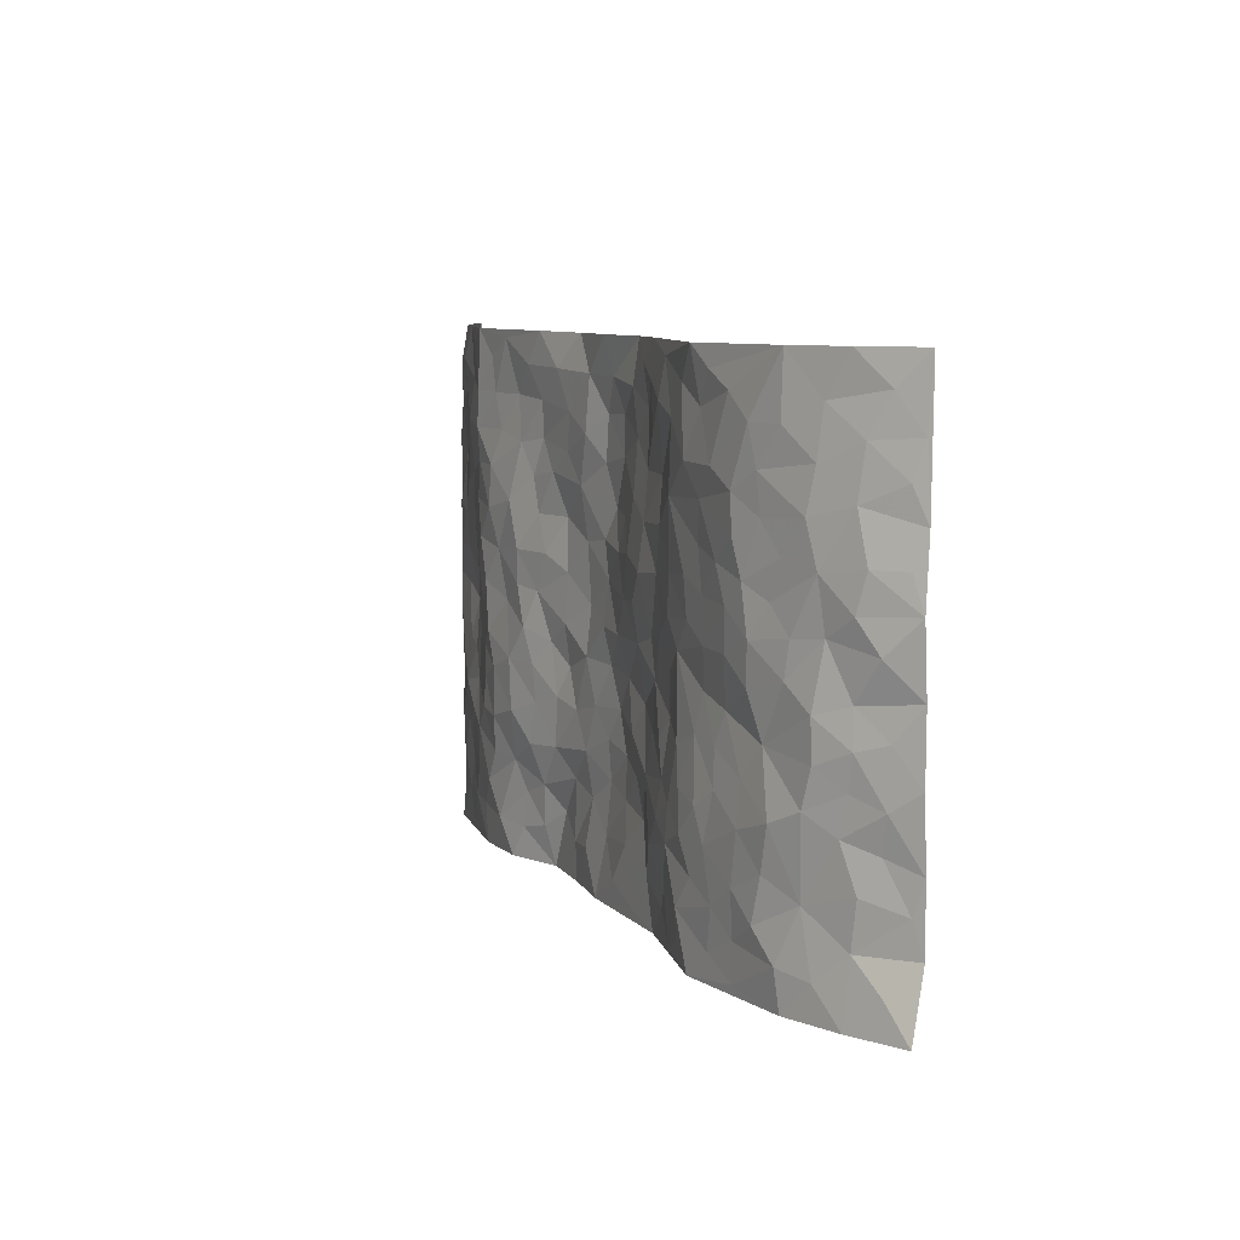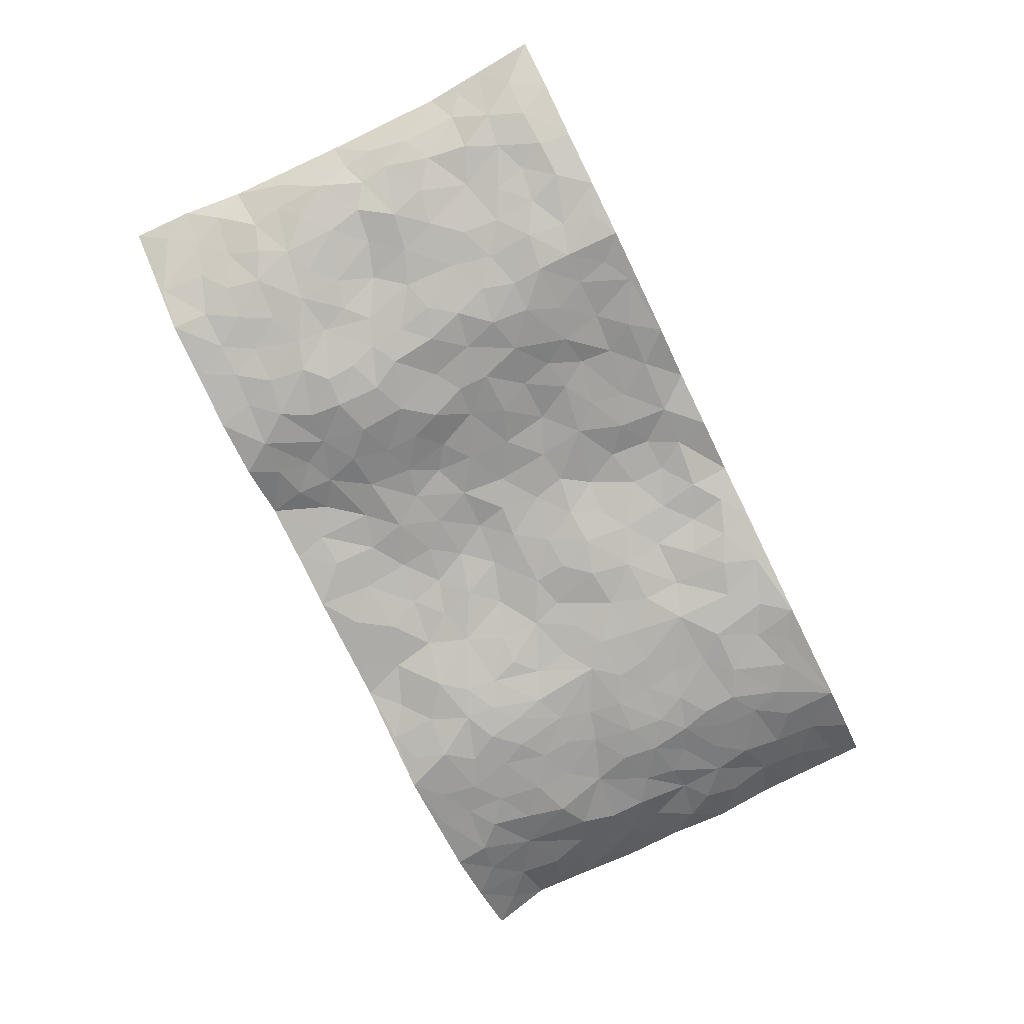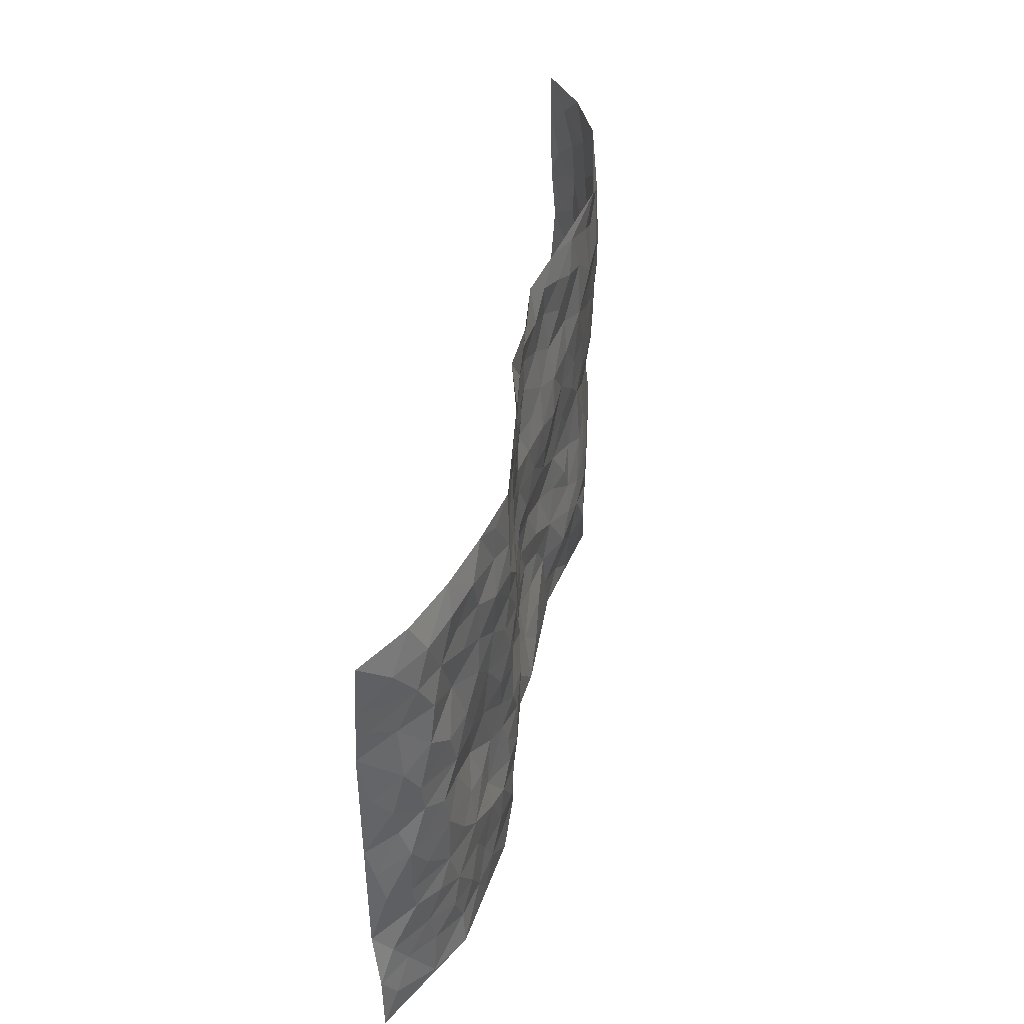
<metadata>
{"format":"obj","ext":"obj","renderer":"f3d","projection":"perspective","resolution":1024,"background":"white","views":[{"elev":8.2,"azim":-112.2,"up":"+Y"},{"elev":-77.0,"azim":116.0,"up":"+Z"},{"elev":42.4,"azim":100.8,"up":"+Y"}]}
</metadata>
<code>
v -0.9571 0.006126 0.09474
v -0.9354 0.9984 0.1245
v 0.9525 0.003935 0.1054
v 0.9478 0.9962 0.1123
v -0.7909 0.3925 0.01449
v -0.9421 0.501 0.1182
v -0.8422 0.3585 0.04912
v 0.002951 0.004773 -0.007898
v -0.9407 0.2515 0.1226
v -0.8981 0.3385 0.0827
v -0.7294 0.002774 -0.002663
v -0.9382 0.1266 0.1248
v -0.709 0.2929 -0.01644
v -0.8449 0.003547 0.04266
v -0.8264 0.2891 0.04256
v -0.4868 0.003164 -0.04696
v -0.923 0.1892 0.1109
v -0.2895 0.1688 -0.02909
v -0.7714 0.3218 0.008152
v -0.8443 0.1217 0.05463
v -0.9023 0.06681 0.07791
v -0.7862 0.06544 0.02084
v -0.6698 0.1276 -0.02266
v -0.7202 0.07583 -0.00897
v -0.8562 0.2083 0.05775
v -0.883 0.2712 0.08363
v -0.7601 0.1777 0.01494
v -0.689 0.2102 -0.01676
v -0.8467 0.4884 0.05289
v -0.944 0.3764 0.1167
v -0.7276 0.9974 -0.005548
v -0.5339 0.2231 -0.04188
v 0.2606 0.1588 -0.006642
v -0.9385 0.7489 0.1205
v -0.3656 0.3939 -0.02333
v -0.7763 0.7526 0.007933
v -0.7897 0.831 0.01804
v -0.5792 0.442 -0.02484
v -0.5995 0.6046 -0.03701
v -0.4862 0.9957 -0.0455
v -0.9253 0.6869 0.1004
v -0.6608 0.5613 -0.02842
v -0.3874 0.7529 -0.03721
v -0.507 0.2807 -0.04548
v -0.4564 0.2262 -0.04934
v -0.492 0.1632 -0.04487
v -0.4464 0.6362 -0.03723
v -0.3644 0.5599 -0.02867
v 0.1655 0.4732 -0.001004
v -0.3301 0.2227 -0.03406
v -0.2074 0.6104 -0.0147
v -0.3729 0.6288 -0.03034
v -0.3017 0.06005 -0.01084
v -0.6269 0.7092 -0.03837
v -0.3912 0.1957 -0.04388
v -0.8585 0.6176 0.04695
v -0.03701 0.3483 0.02497
v 0.05831 0.3396 0.01539
v 0.2939 0.4509 -0.03508
v -0.09335 0.5509 0.007178
v -0.1626 0.5554 -0.005838
v 0.09322 0.6291 0.01533
v -0.6302 0.3458 -0.02289
v -0.7436 0.5734 0.001092
v -0.918 0.8098 0.1015
v -0.5565 0.1301 -0.03811
v -0.3657 0.01399 -0.02499
v -0.7897 0.4663 0.01345
v -0.6142 0.173 -0.03103
v -0.6098 0.01947 -0.02536
v -0.2448 0.004098 -0.00198
v -0.6117 0.08927 -0.02653
v -0.5428 0.05446 -0.03733
v -0.4283 0.03891 -0.0399
v -0.4474 0.1051 -0.05062
v -0.8749 0.686 0.05795
v -0.9311 0.8737 0.117
v -0.7329 0.5086 -0.002662
v -0.0008578 0.9963 0.008777
v -0.7947 0.675 0.01899
v -0.5595 0.3153 -0.03569
v -0.5104 0.4611 -0.0301
v 0.007387 0.5705 0.02097
v -0.04812 0.4821 0.01427
v 0.00486 0.4197 0.02516
v -0.1233 0.1302 -0.001702
v -0.5684 0.669 -0.03856
v -0.8957 0.562 0.0708
v -0.7278 0.6903 -0.00573
v -0.4458 0.2981 -0.04542
v -0.629 0.2678 -0.02916
v -0.4998 0.6877 -0.03647
v -0.1712 0.4848 0.0009041
v -0.2614 0.4369 -0.005238
v -0.6466 0.648 -0.03207
v -0.009141 0.118 0.00919
v -0.4131 0.5106 -0.03284
v -0.3408 0.2895 -0.02838
v -0.2393 0.5043 -0.002947
v -0.1802 0.3824 0.01107
v -0.9453 0.6246 0.1113
v -0.7013 0.622 -0.01135
v -0.802 0.5798 0.02934
v -0.3597 0.1119 -0.03165
v -0.52 0.5327 -0.03631
v -0.6795 0.4054 -0.01056
v -0.1284 0.3249 0.008204
v -0.1487 0.2505 0.009121
v -0.5164 0.6111 -0.03667
v 0.1089 0.7275 0.008279
v -0.002625 0.2149 0.02141
v -0.07258 0.2735 0.02197
v 0.005475 0.2884 0.01972
v -0.4263 0.3646 -0.03933
v -0.1963 0.1857 0.002173
v -0.6531 0.4867 -0.02537
v -0.5541 0.3812 -0.03177
v -0.4896 0.3919 -0.03675
v -0.3059 0.5246 -0.01594
v -0.2577 0.3513 -0.008005
v -0.3539 0.4677 -0.01996
v -0.2245 0.2725 -0.007293
v -0.08997 0.4116 0.01957
v -0.5937 0.5303 -0.03476
v -0.09146 0.199 0.01297
v -0.213 0.09539 -0.0001709
v -0.3955 0.2594 -0.0413
v -0.9013 0.4385 0.08576
v -0.8526 0.4213 0.04974
v 0.09338 0.4223 0.01201
v 0.2091 0.2387 -0.003109
v 0.08405 0.5162 0.01851
v 0.02085 0.4875 0.01605
v 0.1684 0.3931 0.00983
v 0.785 0.4969 0.0127
v 0.2207 0.4336 -0.006405
v 0.265 0.3137 -0.02185
v 0.1605 0.5663 0.00333
v 0.1225 0.9961 0.01454
v -0.2908 0.6196 -0.01695
v 0.4232 0.8788 -0.03968
v 0.4879 0.9974 -0.04862
v -0.2133 0.7796 0.00139
v -0.05802 0.8628 0.02459
v -0.3195 0.3498 -0.02358
v -0.4572 0.5658 -0.03653
v -0.07219 0.0554 -0.005549
v -0.1568 0.02466 -0.003796
v 0.1259 0.004353 0.005519
v 0.01436 0.8586 0.02382
v -0.0159 0.6981 0.02752
v 0.4192 0.1967 -0.04727
v 0.3376 0.2893 -0.04439
v 0.5866 0.5258 -0.02045
v 0.5222 0.5457 -0.04185
v 0.4531 0.1351 -0.0487
v 0.521 0.2277 -0.04476
v 0.411 0.3609 -0.05247
v 0.02378 0.6396 0.02106
v -0.05768 0.6266 0.01218
v -0.1446 0.729 0.003818
v -0.08514 0.692 0.01365
v -0.05963 0.7897 0.02396
v -0.1335 0.6325 -0.00358
v 0.02172 0.7732 0.02239
v 0.2433 0.9974 -0.01835
v -0.01869 0.925 0.0192
v -0.2668 0.8448 -0.01305
v -0.1996 0.8787 0.009106
v -0.3144 0.7798 -0.01585
v -0.2442 0.9967 -0.001308
v -0.2255 0.6958 -0.01136
v -0.3155 0.6996 -0.02217
v -0.1395 0.8283 0.01406
v -0.1232 0.9959 0.02355
v 0.2184 0.7445 -0.003619
v 0.1755 0.6656 0.009965
v 0.3241 0.5942 -0.03583
v 0.26 0.5224 -0.01934
v 0.2665 0.6643 -0.01279
v 0.4215 0.7434 -0.05145
v 0.353 0.6822 -0.04008
v 0.2861 0.732 -0.0154
v 0.06793 0.9268 0.009026
v 0.07752 0.8212 0.004706
v 0.1446 0.8562 0.0006312
v 0.2499 0.8722 -0.01081
v 0.3201 0.7924 -0.02711
v 0.2307 0.5948 -0.01448
v -0.8612 0.8673 0.05984
v -0.6801 0.8155 -0.02442
v -0.8518 0.7747 0.05154
v -0.8392 0.9981 0.04707
v -0.892 0.9396 0.08573
v -0.7978 0.9207 0.02565
v -0.7286 0.8846 -0.009305
v -0.603 0.9277 -0.03467
v -0.6601 0.8847 -0.02968
v -0.685 0.7447 -0.02031
v -0.5593 0.8127 -0.04437
v -0.6217 0.7799 -0.03953
v -0.5089 0.8985 -0.03739
v -0.3888 0.8762 -0.03377
v -0.5425 0.9579 -0.03959
v -0.4627 0.8141 -0.04615
v -0.44 0.9337 -0.03782
v -0.3431 0.9709 -0.02354
v -0.5106 0.7592 -0.04039
v -0.3172 0.8997 -0.02582
v -0.2564 0.929 -0.01176
v 0.1561 0.7833 0.00149
v 0.2553 0.8032 -0.00669
v 0.1867 0.9321 -0.007104
v 0.3912 0.8111 -0.03951
v 0.3365 0.8795 -0.02419
v 0.3798 0.9814 -0.0348
v 0.2869 0.9362 -0.02506
v 0.4403 0.947 -0.0405
v 0.3785 0.4925 -0.03582
v 0.3233 0.5282 -0.03528
v 0.4816 0.603 -0.05173
v 0.4291 0.6634 -0.0536
v 0.4037 0.5872 -0.04314
v 0.3516 0.1911 -0.03078
v 0.4788 0.3342 -0.04613
v 0.4569 0.5213 -0.05116
v 0.3433 0.3878 -0.04594
v -0.1236 0.9129 0.01177
v -0.1828 0.9561 0.005498
v 0.3204 0.1343 -0.01746
v 0.6093 0.0151 -0.02437
v 0.2016 0.3338 -0.003438
v 0.2692 0.3848 -0.02596
v 0.5816 0.248 -0.03407
v 0.7266 0.997 0.007894
v 0.9369 0.2522 0.1244
v 0.4904 0.8111 -0.05416
v 0.7115 0.4873 0.004511
v 0.4863 0.7458 -0.05088
v 0.9309 0.5006 0.1279
v 0.6662 0.2947 -0.0189
v 0.5057 0.4672 -0.03818
v 0.7716 0.3115 0.009833
v 0.5569 0.4151 -0.02602
v 0.4863 0.002333 -0.04031
v 0.0903 0.2527 0.009696
v 0.5022 0.07755 -0.03842
v 0.1356 0.3192 0.00934
v 0.4137 0.2665 -0.05286
v 0.8563 0.2662 0.05604
v 0.6345 0.4615 -0.002303
v 0.5753 0.0827 -0.03185
v 0.4464 0.4249 -0.0505
v 0.6031 0.3716 -0.01994
v 0.2846 0.2328 -0.0258
v 0.4761 0.2715 -0.04953
v 0.2647 0.08009 -0.003864
v 0.3635 0.003134 -0.03372
v 0.249 0.004121 0.01154
v 0.2042 0.1172 0.01595
v 0.06924 0.1704 0.01509
v 0.1465 0.1913 0.01248
v 0.6095 0.1482 -0.0241
v 0.7715 0.4232 0.006734
v 0.7443 0.2217 -0.00151
v 0.6479 0.08125 -0.01955
v 0.6644 0.3851 -0.01036
v 0.7138 0.3399 -0.007381
v 0.8676 0.327 0.061
v 0.7404 0.5671 -0.002596
v 0.6893 0.1461 -0.01504
v 0.7584 0.1506 0.00547
v 0.8287 0.3682 0.0363
v 0.9124 0.3508 0.09666
v 0.8704 0.4393 0.05685
v 0.5783 0.3125 -0.02398
v 0.8092 0.1071 0.03312
v 0.3308 0.06453 -0.02201
v 0.4074 0.06947 -0.04351
v 0.07395 0.07977 0.001942
v 0.1457 0.07426 0.01049
v 0.9289 0.7489 0.1296
v 0.7277 0.07985 -0.002696
v 0.6525 0.2164 -0.01928
v 0.9218 0.4255 0.1124
v 0.8816 0.5094 0.07534
v 0.8001 0.2511 0.02236
v 0.531 0.1486 -0.04142
v 0.7323 0.002246 -0.007784
v 0.4995 0.3933 -0.03909
v 0.9177 0.06613 0.08633
v 0.9496 0.1288 0.1083
v 0.8261 0.1814 0.04214
v 0.8771 0.1261 0.07261
v 0.8179 0.0105 0.03638
v 0.9097 0.1903 0.09241
v 0.6609 0.555 -0.01107
v 0.6873 0.6321 -0.01067
v 0.5817 0.6352 -0.02884
v 0.8178 0.6911 0.02498
v 0.6284 0.7707 -0.0233
v 0.9161 0.6249 0.112
v 0.7622 0.6417 0.003779
v 0.8433 0.5953 0.04031
v 0.7269 0.7432 0.006358
v 0.8346 0.5308 0.03689
v 0.8906 0.5743 0.07998
v 0.8735 0.6593 0.06212
v 0.6369 0.6916 -0.02242
v 0.5629 0.7231 -0.03563
v 0.5076 0.6736 -0.0471
v 0.8434 0.8515 0.03784
v 0.7068 0.8707 -0.001014
v 0.8051 0.7763 0.01895
v 0.8747 0.7771 0.06916
v 0.7741 0.8437 0.01319
v 0.9362 0.8725 0.1189
v 0.6898 0.8018 -0.007722
v 0.9164 0.8102 0.108
v 0.7375 0.9309 -2.496e-06
v 0.8419 0.9974 0.04946
v 0.608 0.9973 -0.02337
v 0.8135 0.9254 0.02482
v 0.8897 0.9265 0.06809
v 0.6591 0.9339 -0.02064
v 0.5548 0.9005 -0.03688
v 0.4908 0.8805 -0.05126
v 0.5482 0.9688 -0.03784
v 0.569 0.8211 -0.04236
v 0.6336 0.86 -0.02315
f 29 6 128
f 12 21 20
f 26 10 9
f 55 45 46
f 27 19 15
f 26 9 17
f 101 6 88
f 12 1 21
f 7 15 19
f 125 86 96
f 84 123 85
f 129 29 128
f 25 27 15
f 12 20 17
f 73 75 66
f 22 14 11
f 26 17 25
f 9 12 17
f 25 15 26
f 5 129 7
f 52 146 48
f 55 18 50
f 7 19 5
f 20 27 25
f 124 82 105
f 41 76 34
f 20 14 22
f 14 20 21
f 14 21 1
f 24 22 11
f 24 27 22
f 72 66 69
f 69 32 91
f 70 24 11
f 24 23 27
f 17 20 25
f 27 20 22
f 10 15 7
f 10 26 15
f 23 28 27
f 27 13 19
f 28 23 69
f 13 27 28
f 119 121 94
f 10 7 129
f 6 30 128
f 9 10 30
f 36 192 80
f 80 102 89
f 118 81 44
f 64 103 78
f 115 126 86
f 45 32 46
f 91 63 13
f 129 68 29
f 95 87 54
f 95 54 199
f 202 40 204
f 82 97 105
f 29 88 6
f 18 55 104
f 148 126 71
f 38 82 124
f 50 18 122
f 117 82 38
f 5 19 106
f 82 117 118
f 80 64 102
f 127 45 55
f 194 77 190
f 98 35 114
f 39 124 105
f 127 50 98
f 106 19 13
f 66 75 46
f 39 95 42
f 63 117 38
f 95 89 102
f 101 56 76
f 51 140 99
f 18 53 126
f 62 83 132
f 45 127 90
f 112 113 57
f 103 29 68
f 130 85 58
f 109 39 105
f 35 94 121
f 113 246 58
f 151 165 163
f 120 100 94
f 114 127 98
f 192 190 65
f 95 39 87
f 36 191 37
f 67 104 74
f 56 101 88
f 13 63 106
f 192 34 76
f 268 241 243
f 108 115 125
f 93 84 60
f 133 84 85
f 156 288 157
f 101 76 41
f 80 103 64
f 105 97 146
f 99 61 51
f 92 109 47
f 125 96 111
f 158 227 153
f 75 104 55
f 69 66 32
f 81 91 32
f 106 78 68
f 42 64 78
f 77 34 65
f 24 70 72
f 75 73 16
f 16 71 67
f 2 34 77
f 13 28 91
f 103 56 88
f 56 80 76
f 72 69 23
f 11 16 70
f 16 73 70
f 16 67 74
f 115 18 126
f 24 72 23
f 73 72 70
f 16 74 75
f 72 73 66
f 32 45 44
f 84 83 60
f 66 46 32
f 78 106 116
f 117 63 81
f 67 53 104
f 103 68 78
f 69 91 28
f 36 80 89
f 106 38 116
f 106 68 5
f 81 118 117
f 62 132 138
f 32 44 81
f 53 67 71
f 57 58 85
f 123 100 107
f 93 60 61
f 33 230 224
f 8 96 147
f 132 133 130
f 140 48 119
f 93 100 123
f 122 98 50
f 164 60 160
f 53 71 126
f 125 112 108
f 193 194 195
f 75 55 46
f 63 91 81
f 56 103 80
f 196 198 31
f 18 104 53
f 121 48 97
f 38 106 63
f 118 97 82
f 97 35 121
f 51 172 140
f 130 134 49
f 87 39 109
f 288 252 263
f 97 114 35
f 47 43 92
f 57 113 58
f 248 130 58
f 34 101 41
f 114 90 127
f 116 124 42
f 145 94 35
f 118 114 97
f 167 79 175
f 98 145 35
f 85 123 57
f 43 47 52
f 199 36 89
f 42 78 116
f 159 83 62
f 88 29 103
f 74 104 75
f 118 44 90
f 173 140 172
f 42 95 102
f 190 192 37
f 65 190 77
f 89 95 199
f 125 111 112
f 92 87 109
f 18 115 122
f 177 180 176
f 112 57 107
f 109 105 146
f 93 94 100
f 285 286 275
f 96 86 147
f 137 232 131
f 57 123 107
f 87 92 208
f 49 134 136
f 132 130 49
f 161 164 162
f 50 127 55
f 122 108 107
f 122 107 100
f 48 140 52
f 118 90 114
f 99 119 94
f 123 84 93
f 36 37 192
f 48 121 119
f 120 122 100
f 39 42 124
f 38 124 116
f 248 58 246
f 44 45 90
f 98 122 120
f 146 52 47
f 94 93 99
f 168 209 170
f 212 183 188
f 202 197 200
f 42 102 64
f 107 108 112
f 99 93 61
f 8 280 96
f 112 111 113
f 125 115 86
f 115 108 122
f 128 30 10
f 5 68 129
f 10 129 128
f 132 49 138
f 83 84 133
f 130 133 85
f 83 133 132
f 248 134 130
f 156 152 224
f 151 110 165
f 212 186 211
f 153 224 249
f 254 251 244
f 246 261 262
f 225 158 249
f 49 136 179
f 185 184 150
f 214 188 181
f 181 188 182
f 161 163 174
f 143 170 172
f 110 211 185
f 184 79 167
f 174 228 169
f 62 110 159
f 163 150 144
f 210 169 229
f 170 143 168
f 176 211 110
f 98 120 145
f 94 145 120
f 48 146 97
f 109 146 47
f 148 86 126
f 147 86 148
f 71 8 148
f 8 147 148
f 244 276 254
f 232 136 134
f 174 143 161
f 60 83 160
f 163 162 151
f 159 160 83
f 261 281 262
f 259 281 149
f 219 220 59
f 246 113 111
f 33 255 131
f 157 256 152
f 137 255 153
f 230 278 279
f 262 260 33
f 154 155 242
f 131 255 137
f 248 131 232
f 281 280 149
f 259 258 278
f 220 179 59
f 159 151 160
f 162 160 151
f 164 61 60
f 228 174 144
f 144 174 163
f 159 110 151
f 161 172 164
f 186 184 185
f 161 162 163
f 61 164 51
f 160 162 164
f 187 217 213
f 150 163 165
f 205 202 200
f 79 184 139
f 170 43 173
f 174 169 143
f 161 143 172
f 167 144 150
f 176 180 183
f 172 170 173
f 223 226 221
f 185 150 165
f 99 140 119
f 207 206 203
f 172 51 164
f 43 52 173
f 173 52 140
f 167 175 228
f 228 229 169
f 210 168 169
f 177 110 62
f 189 138 179
f 62 138 177
f 136 232 233
f 181 182 222
f 150 184 167
f 178 180 189
f 49 179 138
f 177 138 189
f 180 178 182
f 178 179 220
f 307 308 304
f 222 223 221
f 215 187 188
f 176 183 212
f 187 213 186
f 214 215 188
f 185 211 186
f 237 181 239
f 182 188 183
f 110 185 165
f 216 215 141
f 211 176 212
f 182 183 180
f 176 110 177
f 213 184 186
f 178 189 179
f 177 189 180
f 195 190 37
f 197 198 200
f 195 194 190
f 34 192 65
f 80 192 76
f 37 196 195
f 194 2 77
f 193 2 194
f 196 37 191
f 31 193 195
f 198 196 191
f 31 195 196
f 199 201 191
f 197 204 31
f 198 191 201
f 31 198 197
f 201 199 54
f 36 199 191
f 54 208 201
f 208 43 205
f 208 54 87
f 198 201 200
f 206 205 203
f 43 170 203
f 210 207 209
f 40 202 206
f 31 204 40
f 197 202 204
f 208 205 200
f 43 203 205
f 205 206 202
f 203 209 207
f 171 40 207
f 40 206 207
f 208 200 201
f 43 208 92
f 170 209 203
f 168 143 169
f 207 210 171
f 168 210 209
f 188 187 212
f 212 187 186
f 166 139 213
f 184 213 139
f 237 214 181
f 215 214 141
f 216 141 218
f 213 217 166
f 142 166 216
f 217 216 166
f 187 215 217
f 216 217 215
f 237 141 214
f 142 216 218
f 223 222 182
f 179 136 59
f 223 220 219
f 267 238 251
f 237 327 141
f 223 182 178
f 158 290 253
f 220 223 178
f 59 233 227
f 233 59 136
f 248 246 131
f 153 249 158
f 251 254 267
f 223 219 226
f 111 261 246
f 297 251 238
f 276 256 157
f 167 228 144
f 229 228 175
f 175 171 229
f 229 171 210
f 260 257 33
f 265 271 272
f 266 289 283
f 269 243 250
f 249 224 152
f 266 283 271
f 227 233 137
f 253 227 158
f 325 313 320
f 135 264 275
f 310 329 239
f 270 298 297
f 249 256 225
f 275 273 269
f 311 222 221
f 155 154 299
f 234 276 157
f 310 311 299
f 222 239 181
f 221 226 155
f 266 263 252
f 242 290 244
f 264 273 275
f 273 264 243
f 242 244 154
f 276 290 225
f 288 234 157
f 240 282 302
f 275 286 306
f 225 290 158
f 234 263 284
f 241 254 276
f 233 232 137
f 137 153 227
f 264 135 238
f 244 251 154
f 260 259 257
f 227 253 219
f 33 224 255
f 154 297 299
f 240 302 307
f 297 154 251
f 264 268 243
f 253 226 219
f 271 284 263
f 277 294 293
f 290 242 253
f 241 234 284
f 59 227 219
f 242 155 226
f 252 245 231
f 157 152 156
f 257 230 33
f 152 256 249
f 278 230 257
f 262 33 131
f 224 153 255
f 259 278 257
f 134 248 232
f 230 279 224
f 96 261 111
f 261 96 280
f 280 281 261
f 246 262 131
f 252 247 245
f 268 267 241
f 283 277 272
f 288 247 252
f 275 274 285
f 295 291 294
f 267 268 264
f 263 234 288
f 309 310 299
f 290 276 244
f 283 272 271
f 267 254 241
f 265 243 241
f 236 240 285
f 297 238 270
f 303 305 298
f 241 276 234
f 221 155 299
f 272 277 293
f 250 243 287
f 286 285 240
f 284 271 265
f 271 263 266
f 295 3 291
f 225 256 276
f 241 284 265
f 289 266 231
f 3 292 291
f 321 235 323
f 293 294 296
f 279 278 258
f 245 279 258
f 279 156 224
f 260 281 259
f 280 8 149
f 262 281 260
f 231 266 252
f 267 264 238
f 306 304 270
f 283 289 295
f 243 269 273
f 236 269 250
f 294 292 296
f 274 236 285
f 269 274 275
f 250 287 293
f 245 289 231
f 236 274 269
f 156 279 247
f 242 226 253
f 247 279 245
f 243 265 287
f 288 156 247
f 265 272 293
f 296 292 236
f 293 287 265
f 295 294 277
f 277 283 295
f 236 250 296
f 289 3 295
f 292 294 291
f 293 296 250
f 300 304 308
f 325 320 235
f 329 330 326
f 270 304 303
f 270 303 298
f 309 305 301
f 135 306 270
f 299 297 298
f 298 309 299
f 238 135 270
f 300 314 305
f 303 300 305
f 304 306 307
f 300 303 304
f 282 319 315
f 322 325 235
f 275 306 135
f 307 306 286
f 240 307 286
f 308 307 302
f 302 282 308
f 308 282 315
f 305 309 298
f 310 309 301
f 310 301 329
f 310 239 311
f 222 311 239
f 299 311 221
f 319 312 315
f 312 323 316
f 301 305 318
f 305 314 316
f 300 308 315
f 316 314 312
f 312 314 315
f 315 314 300
f 323 312 324
f 316 313 318
f 282 4 317
f 330 313 325
f 4 321 324
f 235 320 323
f 282 317 319
f 312 319 317
f 326 325 322
f 316 320 313
f 316 318 305
f 142 218 327
f 327 218 141
f 316 323 320
f 324 312 317
f 4 324 317
f 321 323 324
f 318 313 330
f 328 326 322
f 326 327 329
f 329 327 237
f 326 328 327
f 322 142 328
f 327 328 142
f 329 237 239
f 301 318 330
f 326 330 325
f 330 329 301

</code>
